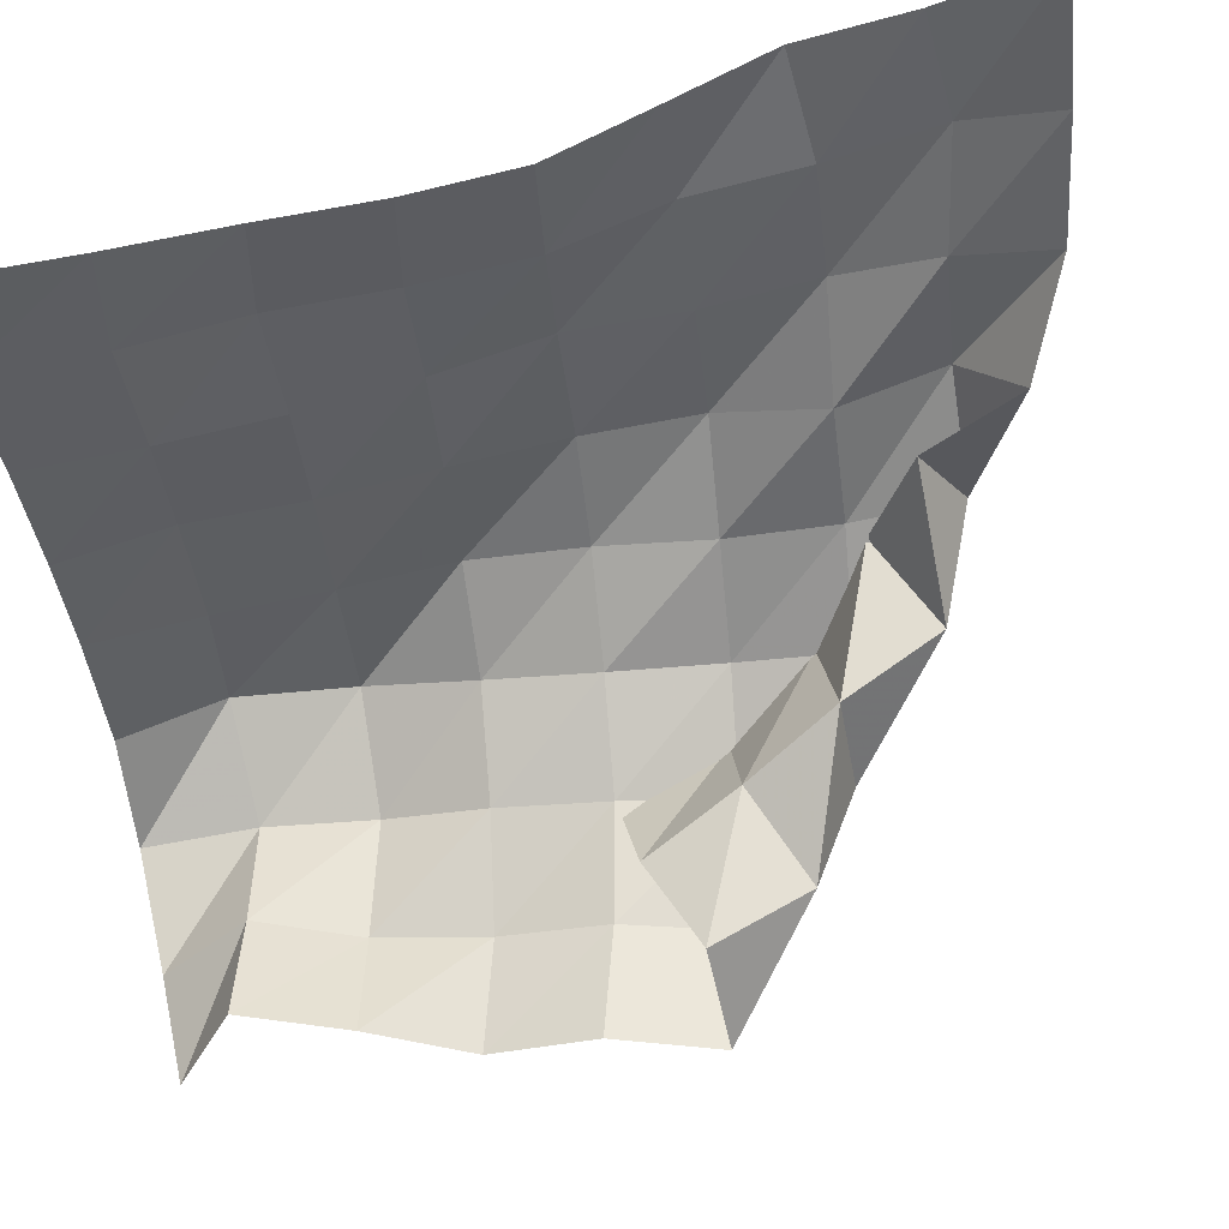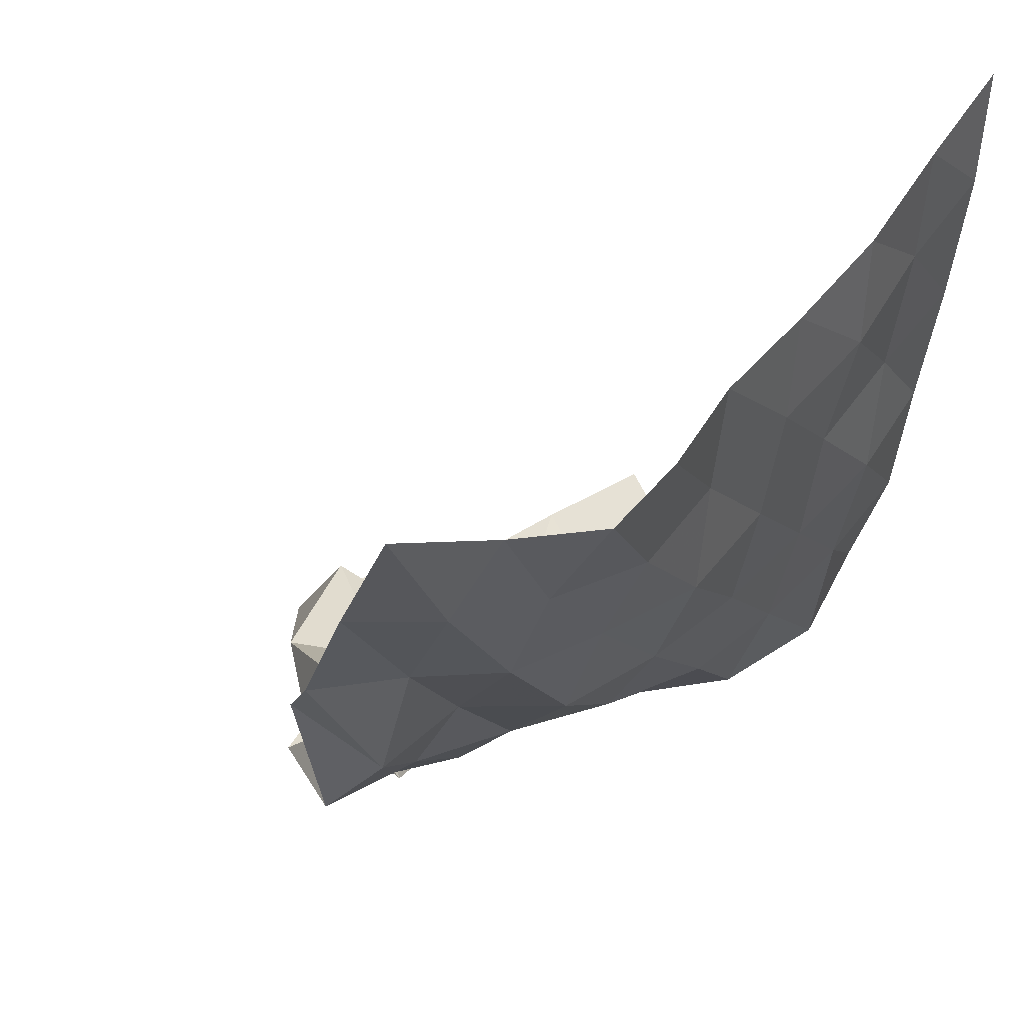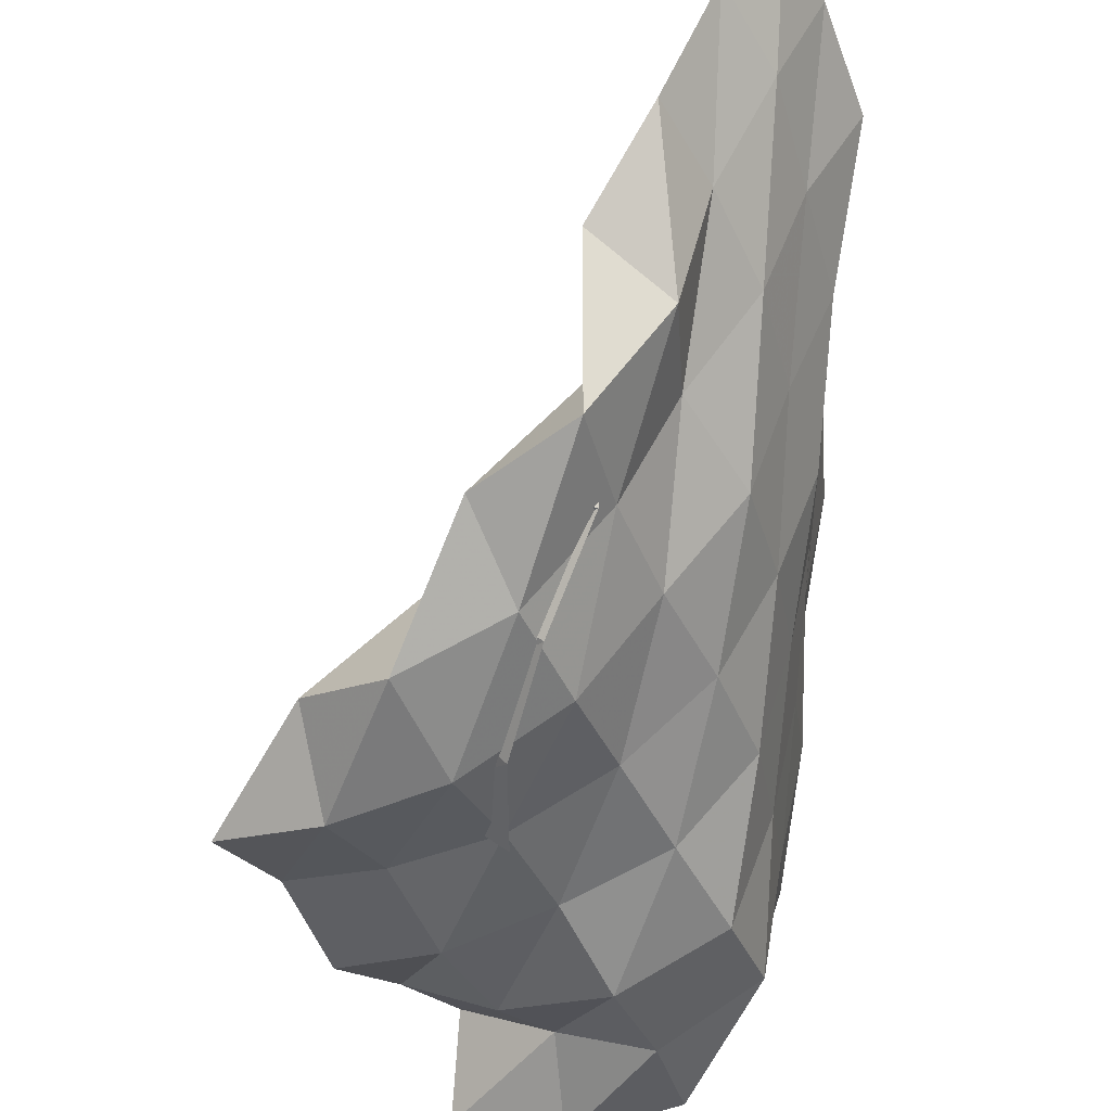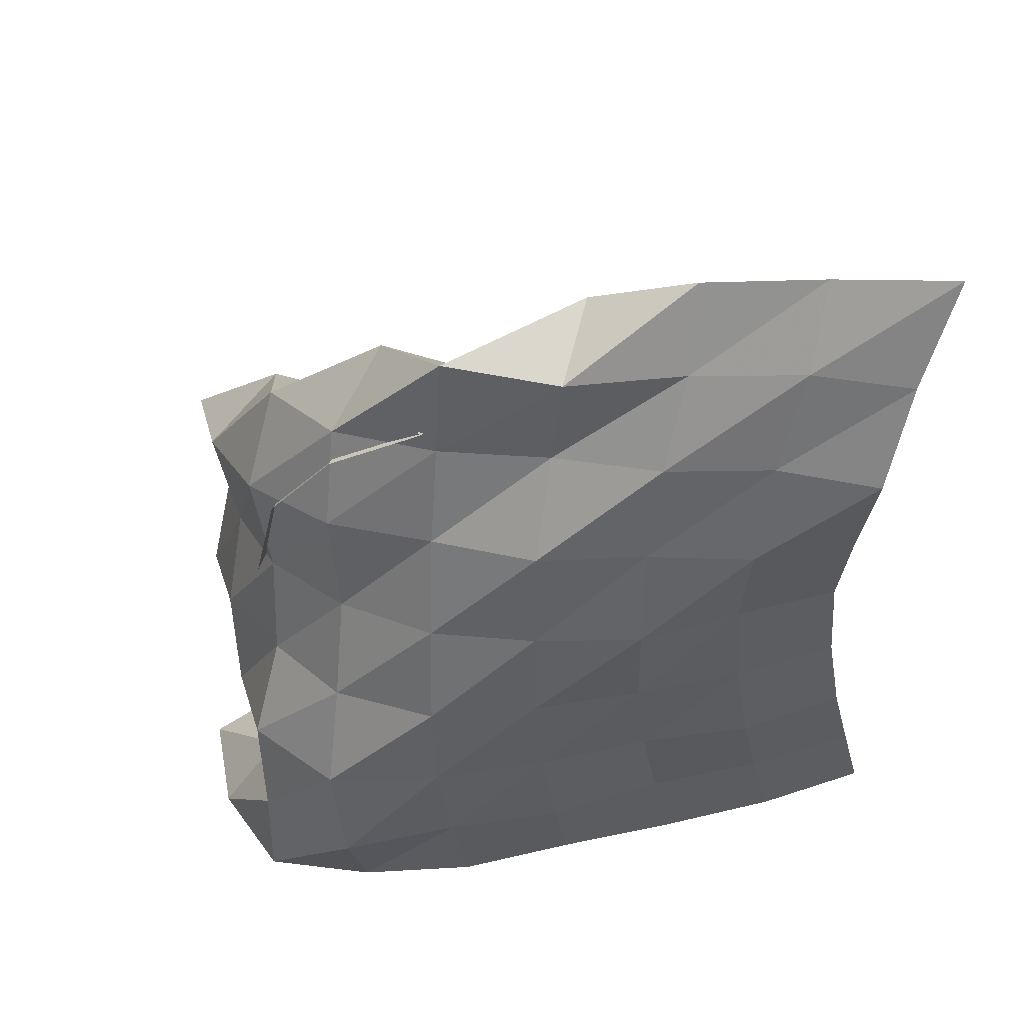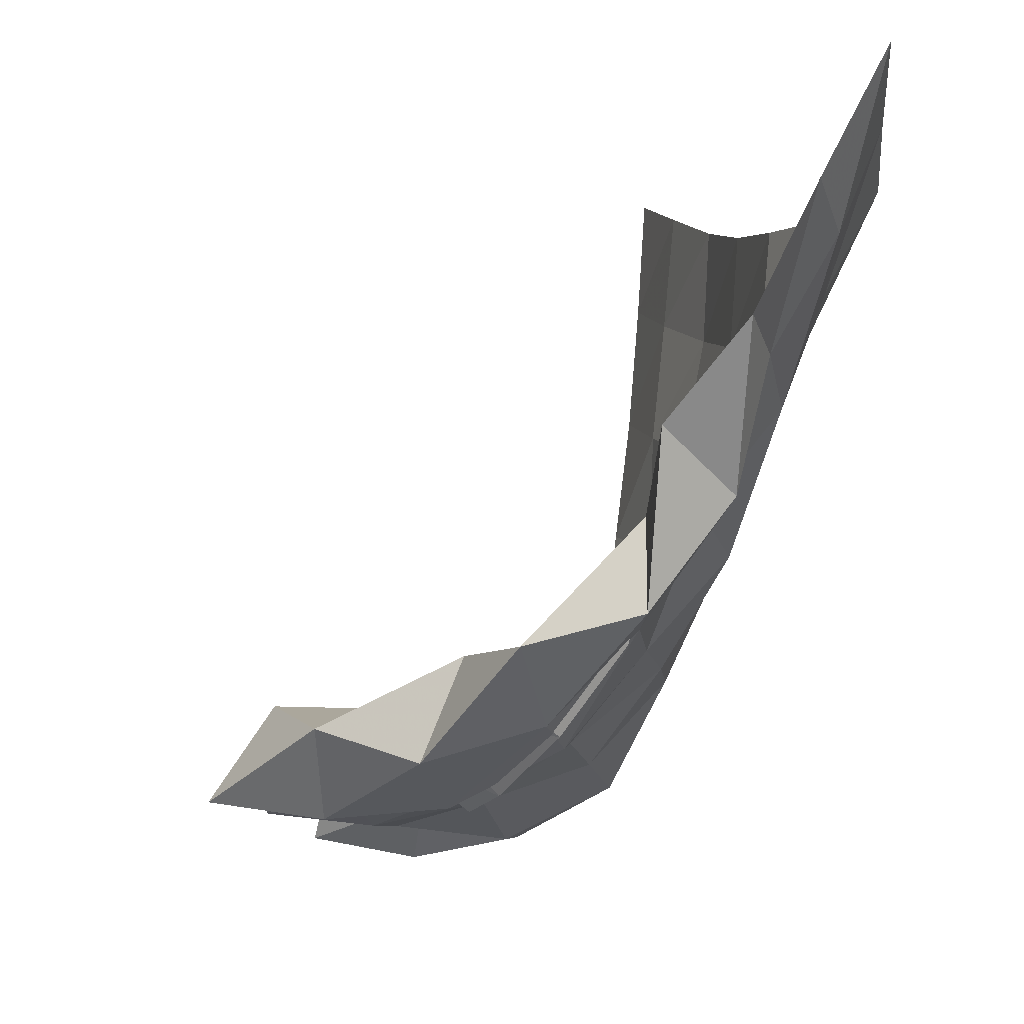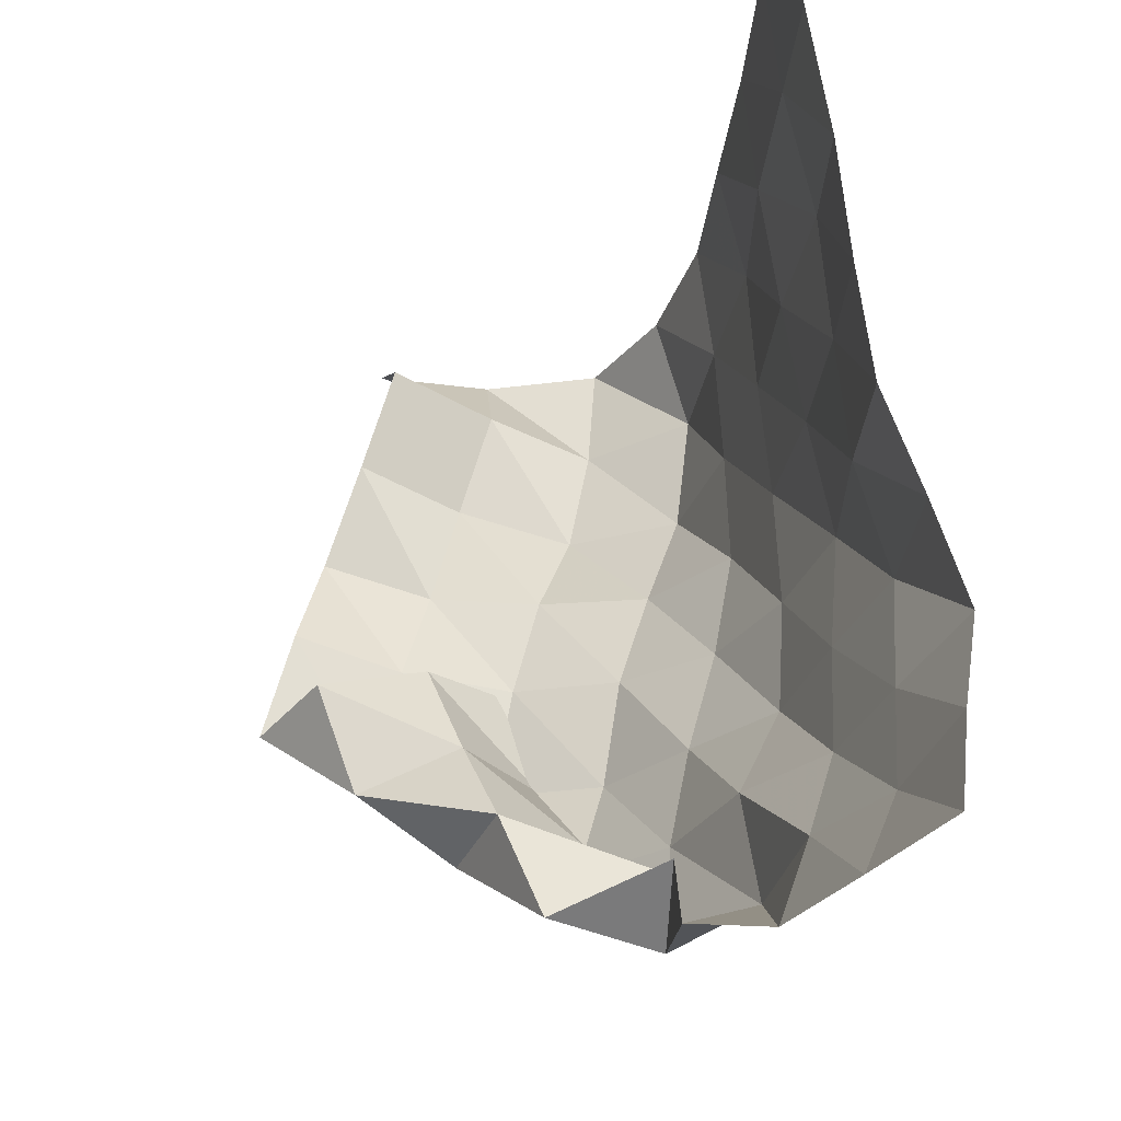
<metadata>
{"format":"obj","ext":"obj","renderer":"f3d","projection":"perspective","resolution":1024,"background":"white","views":[{"elev":63.3,"azim":-109.1,"up":"+Y"},{"elev":38.9,"azim":38.2,"up":"+Y"},{"elev":-33.9,"azim":5.4,"up":"+Y"},{"elev":51.3,"azim":67.7,"up":"+Z"},{"elev":-2.4,"azim":-10.4,"up":"+Y"},{"elev":59.7,"azim":-6.2,"up":"+Y"}]}
</metadata>
<code>
v -1 0 -1
v -0.9848 -0.07045 -0.7445
v -0.9623 -0.1436 -0.482
v -0.9622 -0.1923 -0.2209
v -0.9587 -0.2175 0.03442
v -0.9067 -0.2249 0.2821
v -0.8705 -0.2038 0.53
v -0.9381 -0.1146 0.7615
v -1 0 1
v -1.016 -0.2755 -1.008
v -1.008 -0.3399 -0.7551
v -0.9737 -0.406 -0.4918
v -0.9792 -0.4491 -0.225
v -0.983 -0.4703 0.04096
v -0.9471 -0.4714 0.3039
v -0.9924 -0.4179 0.5575
v -1.039 -0.3332 0.7965
v -1.132 -0.2577 0.9799
v -1.045 -0.5727 -0.9891
v -1.042 -0.6255 -0.7359
v -1.029 -0.6778 -0.4746
v -1.015 -0.712 -0.2101
v -0.9947 -0.7279 0.05509
v -1.045 -0.704 0.3111
v -1.085 -0.6552 0.5574
v -1.168 -0.5682 0.7602
v -1.256 -0.5132 0.9524
v -1.084 -0.8655 -0.974
v -1.052 -0.9126 -0.7238
v -1.063 -0.9526 -0.4641
v -1.067 -0.9702 -0.2044
v -1.086 -0.9675 0.05817
v -1.13 -0.9491 0.3141
v -1.246 -0.8636 0.524
v -1.239 -0.8437 0.7681
v -1.404 -0.7138 0.8438
v -1.118 -1.145 -0.9658
v -1.111 -1.19 -0.714
v -1.122 -1.222 -0.459
v -1.142 -1.222 -0.2032
v -1.212 -1.189 0.04471
v -1.301 -1.146 0.282
v -1.372 -1.101 0.5163
v -1.412 -1.07 0.7553
v -1.387 -0.8785 0.6409
v -1.205 -1.41 -0.961
v -1.158 -1.47 -0.7166
v -1.217 -1.48 -0.4558
v -1.316 -1.412 -0.2279
v -1.408 -1.352 0.004129
v -1.471 -1.352 0.2505
v -1.554 -1.295 0.4766
v -1.636 -1.134 0.6271
v -1.401 -1.129 0.5515
v -1.346 -1.636 -0.9786
v -1.389 -1.618 -0.7346
v -1.461 -1.601 -0.4968
v -1.553 -1.498 -0.2881
v -1.636 -1.459 -0.05272
v -1.706 -1.478 0.1875
v -1.799 -1.372 0.3942
v -1.706 -1.155 0.3813
v -1.514 -1.32 0.4121
v -1.607 -1.688 -1.009
v -1.611 -1.528 -0.8168
v -1.708 -1.575 -0.5966
v -1.796 -1.555 -0.3611
v -1.876 -1.478 -0.1372
v -1.959 -1.504 0.09282
v -1.995 -1.307 0.2339
v -1.761 -1.271 0.1656
v -1.603 -1.452 0.2036
v -1.859 -1.638 -1.036
v -1.827 -1.426 -0.9051
v -1.925 -1.468 -0.6794
v -2.029 -1.531 -0.4603
v -2.103 -1.443 -0.2372
v -2.197 -1.472 -0.00801
v -2.055 -1.268 -0.01534
v -1.819 -1.346 -0.06391
v -1.625 -1.503 -0.04457
f 1 10 2
f 2 10 11
f 2 11 3
f 3 11 12
f 3 12 4
f 4 12 13
f 4 13 5
f 5 13 14
f 5 14 6
f 6 14 15
f 6 15 7
f 7 15 16
f 7 16 8
f 8 16 17
f 8 17 9
f 9 17 18
f 10 19 11
f 11 19 20
f 11 20 12
f 12 20 21
f 12 21 13
f 13 21 22
f 13 22 14
f 14 22 23
f 14 23 15
f 15 23 24
f 15 24 16
f 16 24 25
f 16 25 17
f 17 25 26
f 17 26 18
f 18 26 27
f 19 28 20
f 20 28 29
f 20 29 21
f 21 29 30
f 21 30 22
f 22 30 31
f 22 31 23
f 23 31 32
f 23 32 24
f 24 32 33
f 24 33 25
f 25 33 34
f 25 34 26
f 26 34 35
f 26 35 27
f 27 35 36
f 28 37 29
f 29 37 38
f 29 38 30
f 30 38 39
f 30 39 31
f 31 39 40
f 31 40 32
f 32 40 41
f 32 41 33
f 33 41 42
f 33 42 34
f 34 42 43
f 34 43 35
f 35 43 44
f 35 44 36
f 36 44 45
f 37 46 38
f 38 46 47
f 38 47 39
f 39 47 48
f 39 48 40
f 40 48 49
f 40 49 41
f 41 49 50
f 41 50 42
f 42 50 51
f 42 51 43
f 43 51 52
f 43 52 44
f 44 52 53
f 44 53 45
f 45 53 54
f 46 55 47
f 47 55 56
f 47 56 48
f 48 56 57
f 48 57 49
f 49 57 58
f 49 58 50
f 50 58 59
f 50 59 51
f 51 59 60
f 51 60 52
f 52 60 61
f 52 61 53
f 53 61 62
f 53 62 54
f 54 62 63
f 55 64 56
f 56 64 65
f 56 65 57
f 57 65 66
f 57 66 58
f 58 66 67
f 58 67 59
f 59 67 68
f 59 68 60
f 60 68 69
f 60 69 61
f 61 69 70
f 61 70 62
f 62 70 71
f 62 71 63
f 63 71 72
f 64 73 65
f 65 73 74
f 65 74 66
f 66 74 75
f 66 75 67
f 67 75 76
f 67 76 68
f 68 76 77
f 68 77 69
f 69 77 78
f 69 78 70
f 70 78 79
f 70 79 71
f 71 79 80
f 71 80 72
f 72 80 81

</code>
